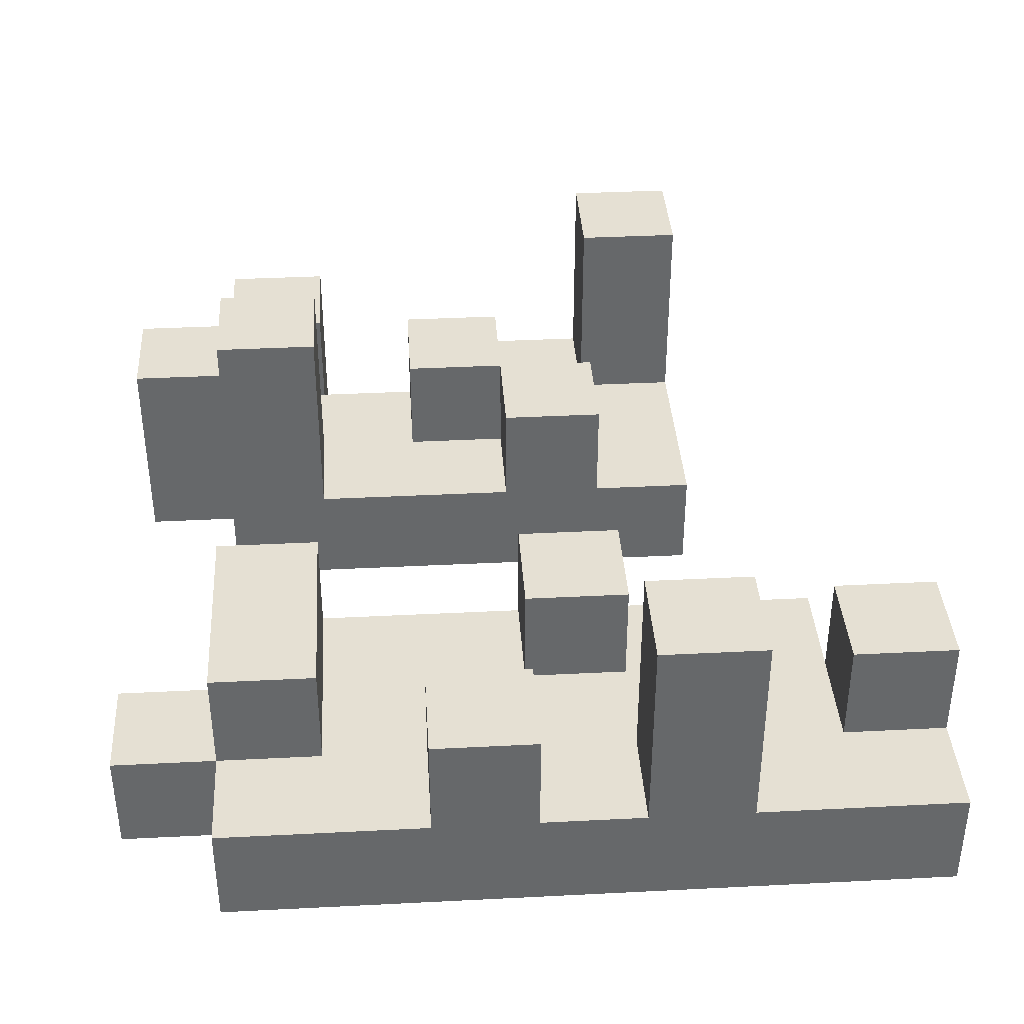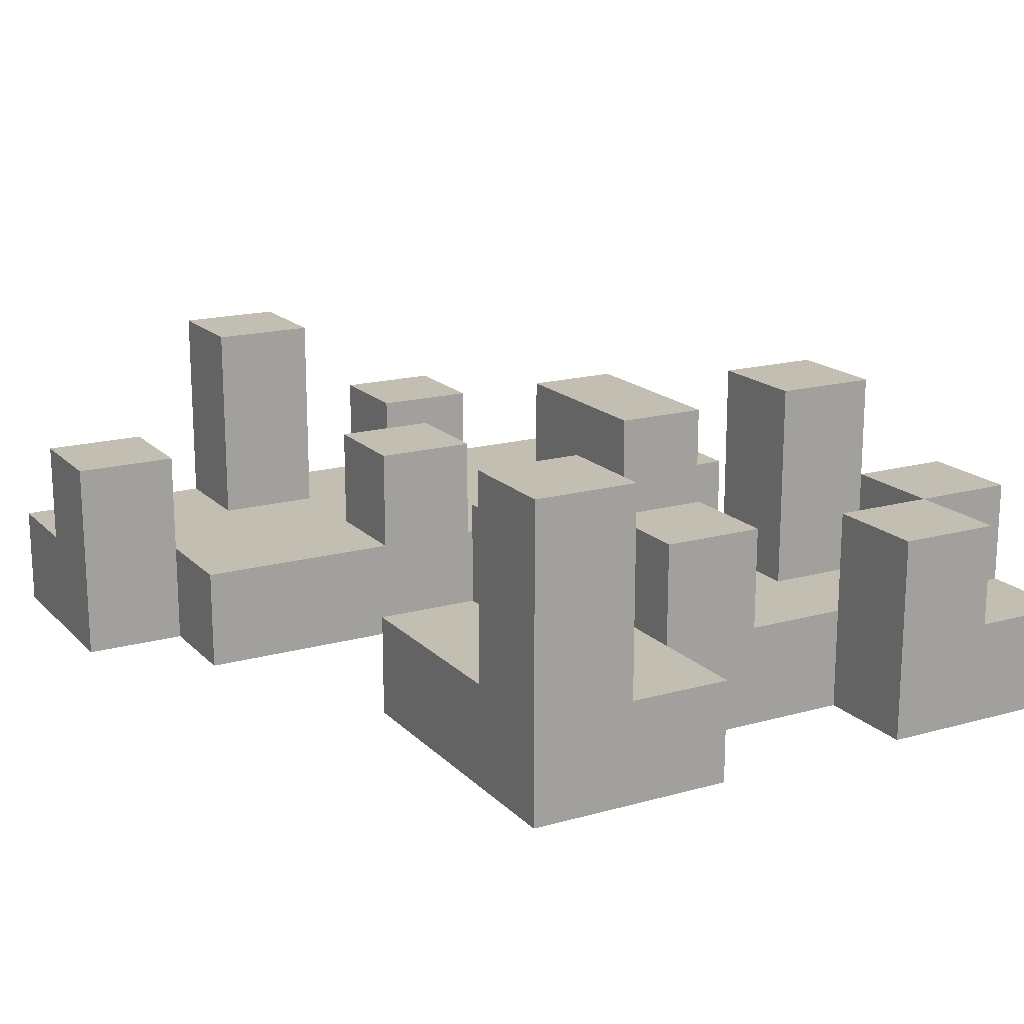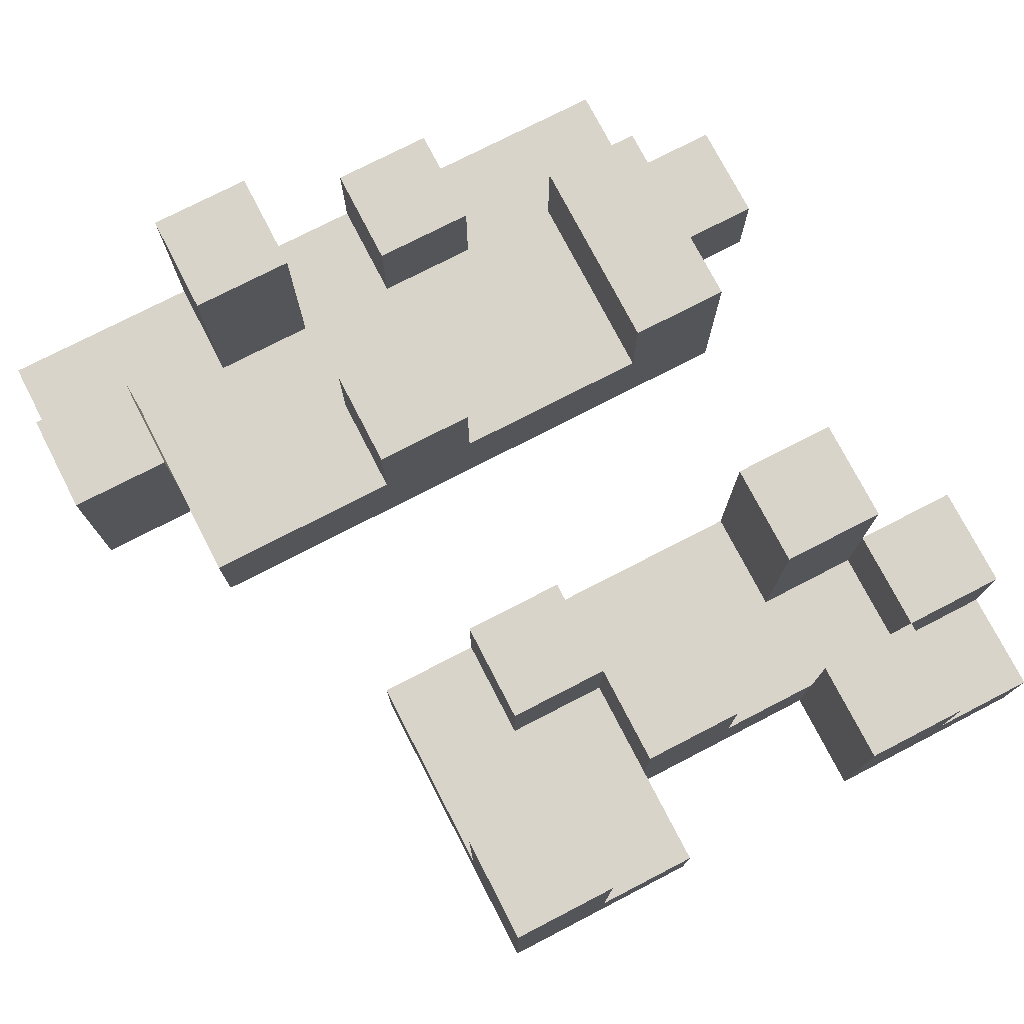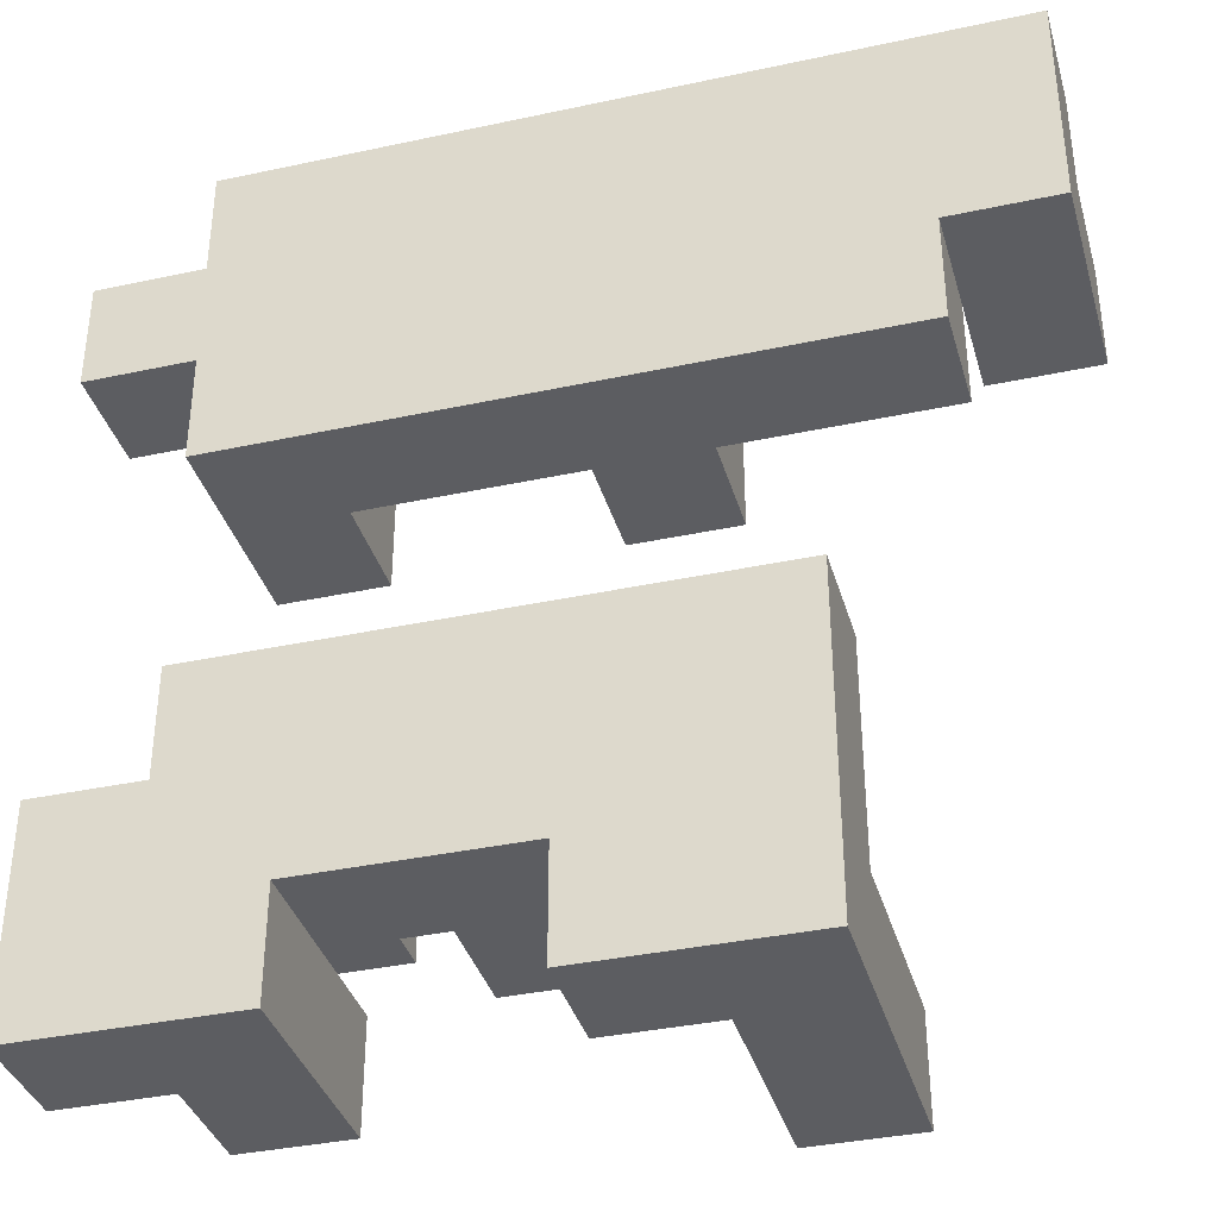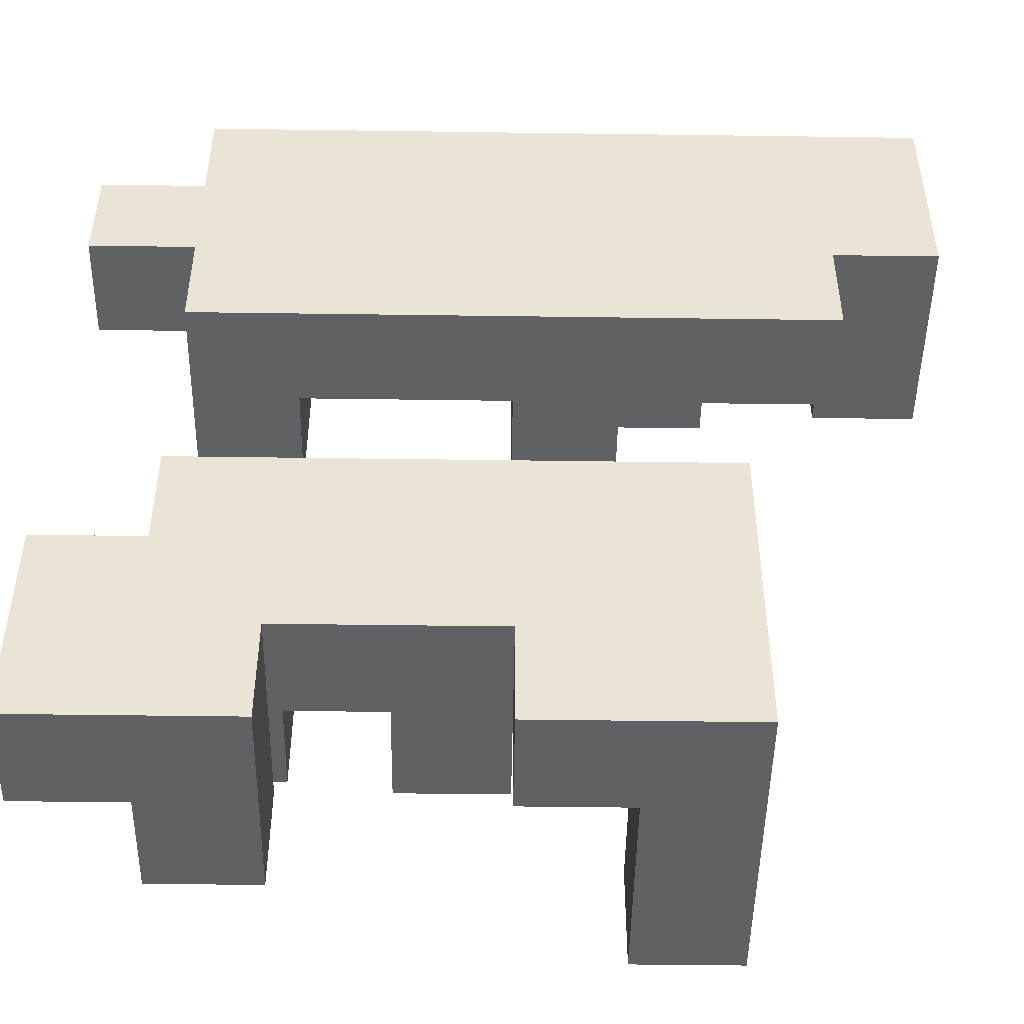
<metadata>
{"format":"obj","ext":"obj","renderer":"f3d","projection":"perspective","resolution":1024,"background":"white","views":[{"elev":38.0,"azim":-3.7,"up":"+Y"},{"elev":17.3,"azim":151.0,"up":"+Y"},{"elev":75.7,"azim":152.7,"up":"+Y"},{"elev":-36.7,"azim":15.6,"up":"+Z"},{"elev":-47.8,"azim":-0.9,"up":"+Z"}]}
</metadata>
<code>
o
v -0.4 0 0.3
v -0.4 0 0.2
v -0.4 0 -0.2
v -0.4 0 -0.4
v -0.4 0.1 0.3
v -0.4 0.1 0.2
v -0.4 0.1 -0.3
v -0.4 0.1 -0.4
v -0.4 0.2 -0.2
v -0.4 0.2 -0.3
v -0.3 0 0.4
v -0.3 0 0.3
v -0.3 0 0.2
v -0.3 0 0.1
v -0.3 0 -0.1
v -0.3 0 -0.2
v -0.3 0.1 0.4
v -0.3 0.1 0.3
v -0.3 0.1 0.2
v -0.3 0.1 -0.3
v -0.3 0.1 -0.4
v -0.3 0.2 0.3
v -0.3 0.2 0.1
v -0.3 0.2 -0.2
v -0.3 0.2 -0.3
v -0.3 0.2 -0.4
v -0.3 0.3 -0.1
v -0.3 0.3 -0.2
v -0.1 0.1 0.4
v -0.1 0.1 0.3
v -0.1 0.1 -0.2
v -0.1 0.1 -0.3
v -0.1 0.2 0.4
v -0.1 0.2 0.3
v -0.1 0.2 -0.2
v -0.1 0.2 -0.3
v 7.451e-09 0 -0.3
v 7.451e-09 0 -0.4
v 7.451e-09 0.1 0.2
v 7.451e-09 0.1 0.1
v 7.451e-09 0.1 -0.1
v 7.451e-09 0.1 -0.2
v 7.451e-09 0.1 -0.3
v 7.451e-09 0.1 -0.4
v 7.451e-09 0.2 0.2
v 7.451e-09 0.2 0.1
v 7.451e-09 0.2 -0.1
v 7.451e-09 0.2 -0.2
v 0.1 0.1 0.4
v 0.1 0.1 0.3
v 0.1 0.1 -0.3
v 0.1 0.1 -0.4
v 0.1 0.3 0.4
v 0.1 0.3 0.3
v 0.1 0.3 -0.3
v 0.1 0.3 -0.4
v 0.3 0.1 0.3
v 0.3 0.1 0.2
v 0.3 0.2 0.3
v 0.3 0.2 0.2
v -0.3 0.1 -0.2
v -0.3 0.1 -0.3
v -0.3 0.2 -0.2
v -0.3 0.2 -0.3
v -0.2 0 -0.3
v -0.2 0 -0.4
v -0.2 0.1 0.3
v -0.2 0.1 0.1
v -0.2 0.1 -0.1
v -0.2 0.1 -0.2
v -0.2 0.1 -0.3
v -0.2 0.2 0.3
v -0.2 0.2 0.1
v -0.2 0.2 -0.3
v -0.2 0.2 -0.4
v -0.2 0.3 -0.1
v -0.2 0.3 -0.2
v 7.451e-09 0.1 0.4
v 7.451e-09 0.1 0.3
v 7.451e-09 0.1 -0.2
v 7.451e-09 0.1 -0.3
v 7.451e-09 0.2 0.4
v 7.451e-09 0.2 0.3
v 7.451e-09 0.2 -0.2
v 7.451e-09 0.2 -0.3
v 0.1 0.1 0.2
v 0.1 0.1 0.1
v 0.1 0.1 -0.1
v 0.1 0.1 -0.2
v 0.1 0.2 0.2
v 0.1 0.2 0.1
v 0.1 0.2 -0.1
v 0.1 0.2 -0.2
v 0.2 0 -0.1
v 0.2 0 -0.3
v 0.2 0 -0.4
v 0.2 0.1 0.4
v 0.2 0.1 0.3
v 0.2 0.1 -0.1
v 0.2 0.1 -0.3
v 0.2 0.3 0.4
v 0.2 0.3 0.3
v 0.2 0.3 -0.3
v 0.2 0.3 -0.4
v 0.3 0 0.2
v 0.3 0 0.1
v 0.3 0.1 0.2
v 0.3 0.1 0.1
v 0.4 0 0.4
v 0.4 0 0.3
v 0.4 0 0.2
v 0.4 0.1 0.4
v 0.4 0.1 0.3
v 0.4 0.2 0.3
v 0.4 0.2 0.2
v -0.3 0 0.4
v -0.3 0.1 0.4
v -0.1 0 0.4
v -0.1 0.1 0.4
v -0.1 0.2 0.4
v 7.451e-09 0 0.4
v 7.451e-09 0.1 0.4
v 7.451e-09 0.2 0.4
v 0.1 0 0.4
v 0.1 0.1 0.4
v 0.1 0.3 0.4
v 0.2 0 0.4
v 0.2 0.1 0.4
v 0.2 0.3 0.4
v 0.4 0 0.4
v 0.4 0.1 0.4
v -0.4 0 0.3
v -0.4 0.1 0.3
v -0.3 0 0.3
v -0.3 0.1 0.3
v -0.3 0.2 0.3
v -0.2 0.1 0.3
v -0.2 0.2 0.3
v 0.3 0.1 0.3
v 0.3 0.2 0.3
v 0.4 0.1 0.3
v 0.4 0.2 0.3
v 7.451e-09 0.1 0.2
v 7.451e-09 0.2 0.2
v 0.1 0.1 0.2
v 0.1 0.2 0.2
v -0.3 0 -0.1
v -0.3 0.3 -0.1
v -0.2 0 -0.1
v -0.2 0.1 -0.1
v -0.2 0.3 -0.1
v 7.451e-09 0 -0.1
v 7.451e-09 0.1 -0.1
v 7.451e-09 0.2 -0.1
v 0.1 0 -0.1
v 0.1 0.1 -0.1
v 0.1 0.2 -0.1
v 0.2 0 -0.1
v 0.2 0.1 -0.1
v -0.4 0 -0.2
v -0.4 0.2 -0.2
v -0.3 0 -0.2
v -0.3 0.2 -0.2
v -0.1 0.1 -0.2
v -0.1 0.2 -0.2
v 7.451e-09 0.1 -0.2
v 7.451e-09 0.2 -0.2
v -0.3 0.1 -0.3
v -0.3 0.2 -0.3
v -0.2 0.1 -0.3
v -0.2 0.2 -0.3
v 0.1 0.1 -0.3
v 0.1 0.3 -0.3
v 0.2 0.1 -0.3
v 0.2 0.3 -0.3
v -0.1 0.1 0.3
v -0.1 0.2 0.3
v 7.451e-09 0.1 0.3
v 7.451e-09 0.2 0.3
v 0.1 0.1 0.3
v 0.1 0.3 0.3
v 0.2 0.1 0.3
v 0.2 0.3 0.3
v -0.4 0 0.2
v -0.4 0.1 0.2
v -0.3 0 0.2
v -0.3 0.1 0.2
v 0.3 0 0.2
v 0.3 0.1 0.2
v 0.3 0.2 0.2
v 0.4 0 0.2
v 0.4 0.2 0.2
v -0.3 0 0.1
v -0.3 0.2 0.1
v -0.2 0 0.1
v -0.2 0.1 0.1
v -0.2 0.2 0.1
v 7.451e-09 0 0.1
v 7.451e-09 0.1 0.1
v 7.451e-09 0.2 0.1
v 0.1 0 0.1
v 0.1 0.1 0.1
v 0.1 0.2 0.1
v 0.3 0 0.1
v 0.3 0.1 0.1
v -0.3 0.1 -0.2
v -0.3 0.2 -0.2
v -0.3 0.3 -0.2
v -0.2 0.1 -0.2
v -0.2 0.3 -0.2
v 7.451e-09 0.1 -0.2
v 7.451e-09 0.2 -0.2
v 0.1 0.1 -0.2
v 0.1 0.2 -0.2
v -0.4 0.1 -0.3
v -0.4 0.2 -0.3
v -0.3 0.1 -0.3
v -0.3 0.2 -0.3
v -0.2 0 -0.3
v -0.2 0.1 -0.3
v -0.1 0 -0.3
v -0.1 0.1 -0.3
v -0.1 0.2 -0.3
v 7.451e-09 0 -0.3
v 7.451e-09 0.1 -0.3
v 7.451e-09 0.2 -0.3
v -0.4 0 -0.4
v -0.4 0.1 -0.4
v -0.3 0 -0.4
v -0.3 0.1 -0.4
v -0.3 0.2 -0.4
v -0.2 0 -0.4
v -0.2 0.2 -0.4
v 7.451e-09 0 -0.4
v 7.451e-09 0.1 -0.4
v 0.1 0 -0.4
v 0.1 0.1 -0.4
v 0.1 0.3 -0.4
v 0.2 0 -0.4
v 0.2 0.3 -0.4
v -0.3 0 0.4
v -0.1 0 0.4
v 7.451e-09 0 0.4
v 0.1 0 0.4
v 0.2 0 0.4
v 0.4 0 0.4
v -0.4 0 0.3
v -0.3 0 0.3
v -0.1 0 0.3
v 7.451e-09 0 0.3
v 0.1 0 0.3
v 0.2 0 0.3
v 0.3 0 0.3
v 0.4 0 0.3
v -0.4 0 0.2
v -0.3 0 0.2
v -0.2 0 0.2
v 7.451e-09 0 0.2
v 0.1 0 0.2
v 0.3 0 0.2
v 0.4 0 0.2
v -0.3 0 0.1
v -0.2 0 0.1
v 7.451e-09 0 0.1
v 0.1 0 0.1
v 0.3 0 0.1
v -0.3 0 -0.1
v -0.2 0 -0.1
v 7.451e-09 0 -0.1
v 0.1 0 -0.1
v 0.2 0 -0.1
v -0.4 0 -0.2
v -0.3 0 -0.2
v -0.2 0 -0.2
v -0.1 0 -0.2
v 7.451e-09 0 -0.2
v 0.1 0 -0.2
v -0.3 0 -0.3
v -0.2 0 -0.3
v -0.1 0 -0.3
v 7.451e-09 0 -0.3
v 0.1 0 -0.3
v 0.2 0 -0.3
v -0.4 0 -0.4
v -0.3 0 -0.4
v -0.2 0 -0.4
v 7.451e-09 0 -0.4
v 0.1 0 -0.4
v 0.2 0 -0.4
v -0.3 0.1 0.4
v -0.1 0.1 0.4
v 7.451e-09 0.1 0.4
v 0.1 0.1 0.4
v 0.2 0.1 0.4
v 0.4 0.1 0.4
v -0.4 0.1 0.3
v -0.3 0.1 0.3
v -0.2 0.1 0.3
v -0.1 0.1 0.3
v 7.451e-09 0.1 0.3
v 0.1 0.1 0.3
v 0.2 0.1 0.3
v 0.3 0.1 0.3
v 0.4 0.1 0.3
v -0.4 0.1 0.2
v -0.3 0.1 0.2
v 7.451e-09 0.1 0.2
v 0.1 0.1 0.2
v 0.3 0.1 0.2
v -0.2 0.1 0.1
v 7.451e-09 0.1 0.1
v 0.1 0.1 0.1
v 0.3 0.1 0.1
v -0.2 0.1 -0.1
v 7.451e-09 0.1 -0.1
v 0.1 0.1 -0.1
v 0.2 0.1 -0.1
v -0.3 0.1 -0.2
v -0.2 0.1 -0.2
v -0.1 0.1 -0.2
v 7.451e-09 0.1 -0.2
v 0.1 0.1 -0.2
v -0.4 0.1 -0.3
v -0.3 0.1 -0.3
v -0.2 0.1 -0.3
v -0.1 0.1 -0.3
v 7.451e-09 0.1 -0.3
v 0.1 0.1 -0.3
v 0.2 0.1 -0.3
v -0.4 0.1 -0.4
v -0.3 0.1 -0.4
v 7.451e-09 0.1 -0.4
v 0.1 0.1 -0.4
v -0.1 0.2 0.4
v 7.451e-09 0.2 0.4
v -0.3 0.2 0.3
v -0.2 0.2 0.3
v -0.1 0.2 0.3
v 7.451e-09 0.2 0.3
v 0.3 0.2 0.3
v 0.4 0.2 0.3
v 7.451e-09 0.2 0.2
v 0.1 0.2 0.2
v 0.3 0.2 0.2
v 0.4 0.2 0.2
v -0.3 0.2 0.1
v -0.2 0.2 0.1
v 7.451e-09 0.2 0.1
v 0.1 0.2 0.1
v 7.451e-09 0.2 -0.1
v 0.1 0.2 -0.1
v -0.4 0.2 -0.2
v -0.3 0.2 -0.2
v -0.1 0.2 -0.2
v 7.451e-09 0.2 -0.2
v 0.1 0.2 -0.2
v -0.4 0.2 -0.3
v -0.3 0.2 -0.3
v -0.2 0.2 -0.3
v -0.1 0.2 -0.3
v 7.451e-09 0.2 -0.3
v -0.3 0.2 -0.4
v -0.2 0.2 -0.4
v 0.1 0.3 0.4
v 0.2 0.3 0.4
v 0.1 0.3 0.3
v 0.2 0.3 0.3
v -0.3 0.3 -0.1
v -0.2 0.3 -0.1
v -0.3 0.3 -0.2
v -0.2 0.3 -0.2
v 0.1 0.3 -0.3
v 0.2 0.3 -0.3
v 0.1 0.3 -0.4
v 0.2 0.3 -0.4
f 5 2 1
f 6 2 5
f 7 4 3
f 8 4 7
f 9 7 3
f 10 7 9
f 17 12 11
f 18 12 17
f 19 14 13
f 22 19 18
f 23 14 19
f 23 19 22
f 24 16 15
f 25 21 20
f 26 21 25
f 27 24 15
f 28 24 27
f 33 30 29
f 34 30 33
f 35 32 31
f 36 32 35
f 43 38 37
f 44 38 43
f 45 40 39
f 46 40 45
f 47 42 41
f 48 42 47
f 53 50 49
f 54 50 53
f 55 52 51
f 56 52 55
f 59 58 57
f 60 58 59
f 61 62 63
f 63 62 64
f 65 66 71
f 67 68 72
f 72 68 73
f 71 66 74
f 74 66 75
f 69 70 76
f 76 70 77
f 78 79 82
f 82 79 83
f 80 81 84
f 84 81 85
f 86 87 90
f 90 87 91
f 88 89 92
f 92 89 93
f 94 95 99
f 95 96 100
f 99 95 100
f 97 98 101
f 101 98 102
f 100 96 103
f 103 96 104
f 105 106 107
f 107 106 108
f 109 110 112
f 110 111 113
f 112 110 113
f 113 111 114
f 114 111 115
f 118 117 116
f 119 117 118
f 121 119 118
f 121 120 119
f 122 120 121
f 123 120 122
f 124 122 121
f 125 122 124
f 127 125 124
f 127 126 125
f 128 126 127
f 129 126 128
f 130 128 127
f 131 128 130
f 134 133 132
f 135 133 134
f 137 136 135
f 138 136 137
f 141 140 139
f 142 140 141
f 145 144 143
f 146 144 145
f 149 148 147
f 150 148 149
f 151 148 150
f 152 150 149
f 153 150 152
f 155 153 152
f 155 154 153
f 156 154 155
f 157 154 156
f 158 156 155
f 159 156 158
f 162 161 160
f 163 161 162
f 166 165 164
f 167 165 166
f 170 169 168
f 171 169 170
f 174 173 172
f 175 173 174
f 176 177 178
f 178 177 179
f 180 181 182
f 182 181 183
f 184 185 186
f 186 185 187
f 188 189 191
f 189 190 191
f 191 190 192
f 193 194 195
f 195 194 196
f 196 194 197
f 195 196 198
f 198 196 199
f 198 199 201
f 199 200 201
f 201 200 202
f 202 200 203
f 201 202 204
f 204 202 205
f 206 207 209
f 207 208 209
f 209 208 210
f 211 212 213
f 213 212 214
f 215 216 217
f 217 216 218
f 219 220 221
f 221 220 222
f 221 222 224
f 222 223 224
f 224 223 225
f 225 223 226
f 227 228 229
f 229 228 230
f 229 230 232
f 230 231 232
f 232 231 233
f 234 235 236
f 236 235 237
f 236 237 239
f 237 238 239
f 239 238 240
f 248 242 241
f 249 243 242
f 249 242 248
f 250 244 243
f 250 243 249
f 251 245 244
f 251 244 250
f 252 246 245
f 252 245 251
f 253 246 252
f 254 246 253
f 255 251 250
f 255 248 247
f 255 249 248
f 255 253 252
f 255 252 251
f 255 250 249
f 256 253 255
f 257 253 256
f 258 253 257
f 259 253 258
f 260 254 253
f 260 253 259
f 261 254 260
f 262 257 256
f 263 258 257
f 263 257 262
f 264 259 258
f 264 258 263
f 265 260 259
f 265 259 264
f 266 260 265
f 273 268 267
f 274 269 268
f 274 268 273
f 275 269 274
f 276 270 269
f 276 269 275
f 277 271 270
f 277 270 276
f 278 273 272
f 278 275 274
f 278 274 273
f 279 275 278
f 280 276 275
f 280 275 279
f 281 277 276
f 281 276 280
f 282 271 277
f 282 277 281
f 283 271 282
f 284 278 272
f 285 279 278
f 285 278 284
f 286 279 285
f 287 282 281
f 288 283 282
f 288 282 287
f 289 283 288
f 290 291 297
f 297 291 298
f 298 291 299
f 292 293 300
f 300 293 301
f 294 295 302
f 302 295 303
f 303 295 304
f 296 297 305
f 305 297 306
f 300 301 307
f 298 299 307
f 302 303 307
f 301 302 307
f 299 300 307
f 307 303 308
f 308 303 309
f 298 307 310
f 310 307 311
f 308 309 312
f 312 309 313
f 314 315 319
f 319 315 320
f 320 315 321
f 316 317 322
f 318 319 324
f 319 320 324
f 324 320 325
f 325 320 326
f 321 322 327
f 322 317 328
f 327 322 328
f 328 317 329
f 323 324 330
f 330 324 331
f 327 328 332
f 332 328 333
f 334 335 338
f 338 335 339
f 340 341 344
f 344 341 345
f 336 337 346
f 346 337 347
f 342 343 348
f 348 343 349
f 350 351 355
f 355 351 356
f 352 353 357
f 357 353 358
f 354 355 360
f 360 355 361
f 358 359 362
f 362 359 363
f 364 365 366
f 366 365 367
f 368 369 370
f 370 369 371
f 372 373 374
f 374 373 375

</code>
